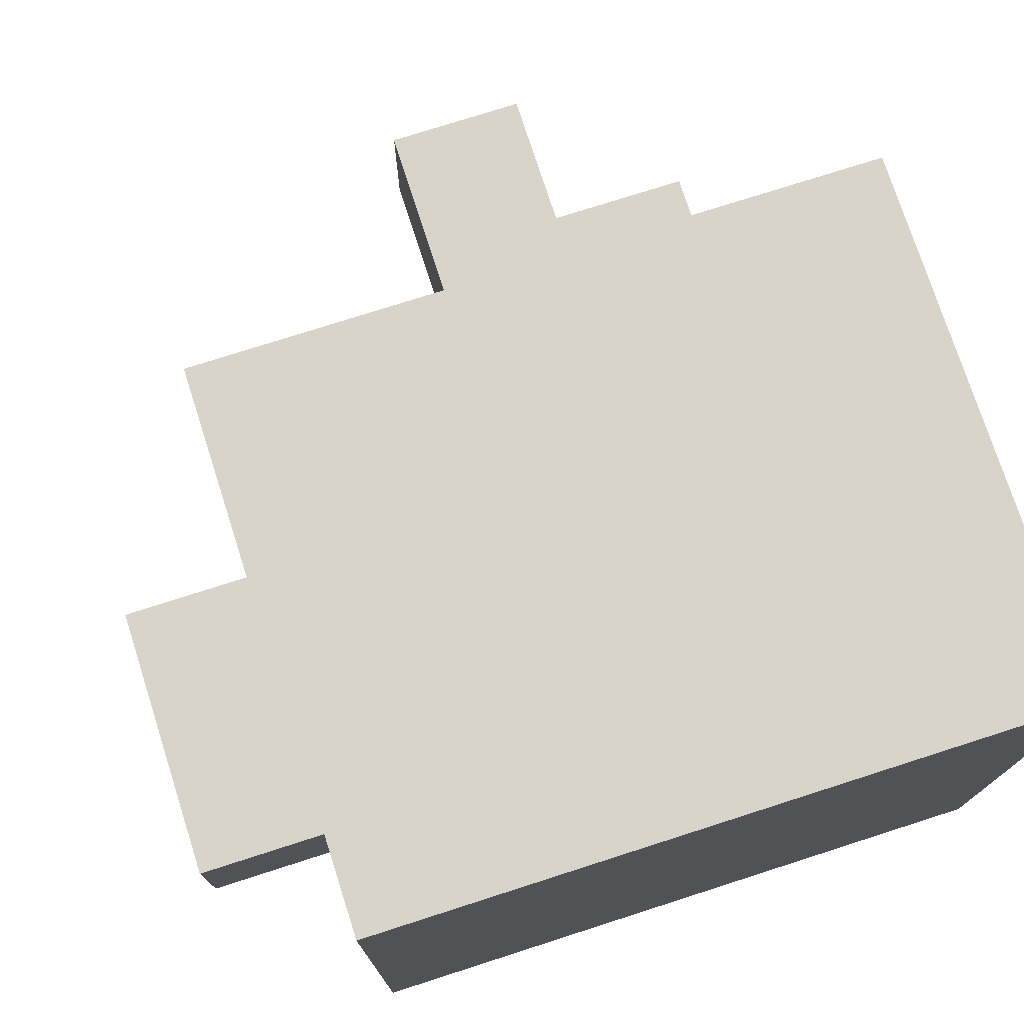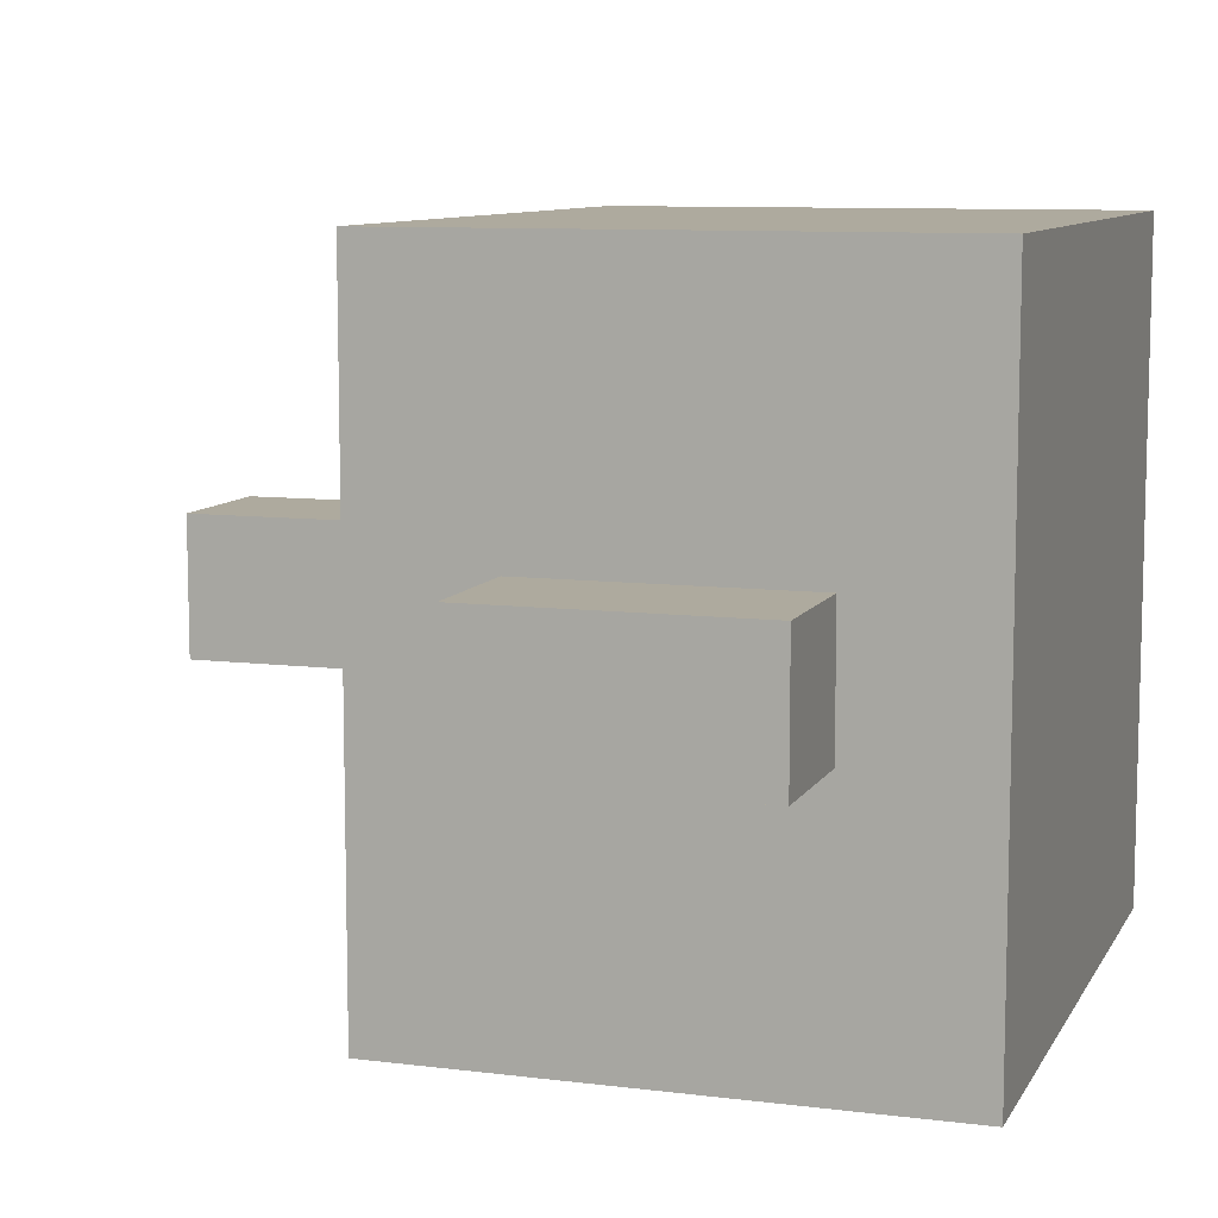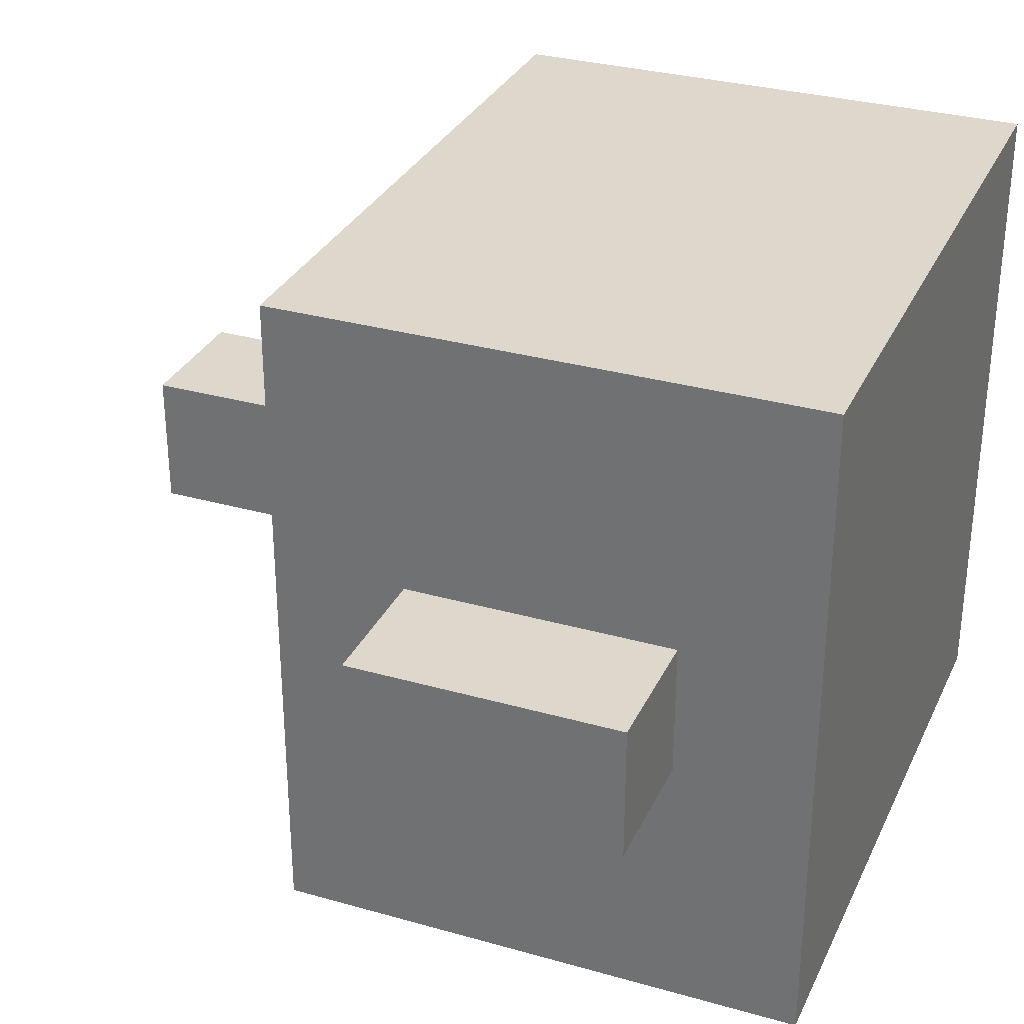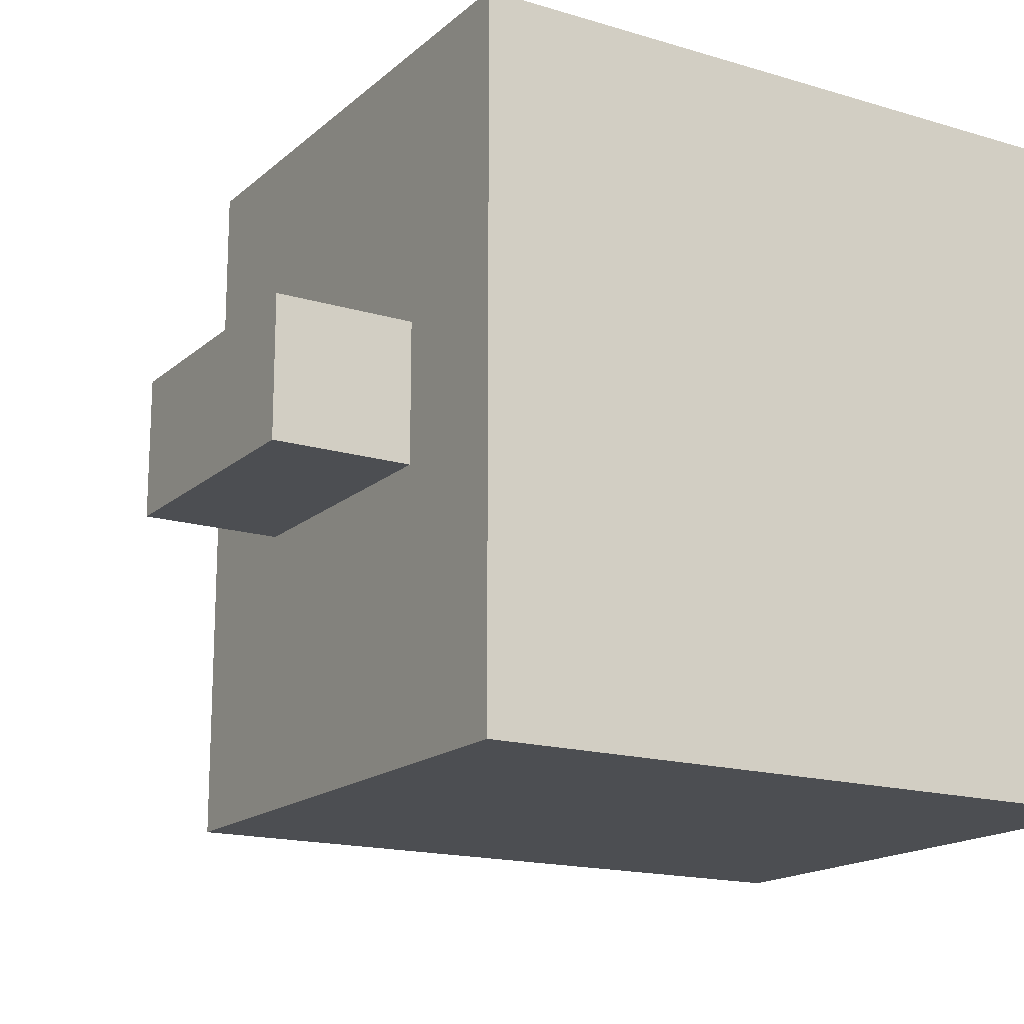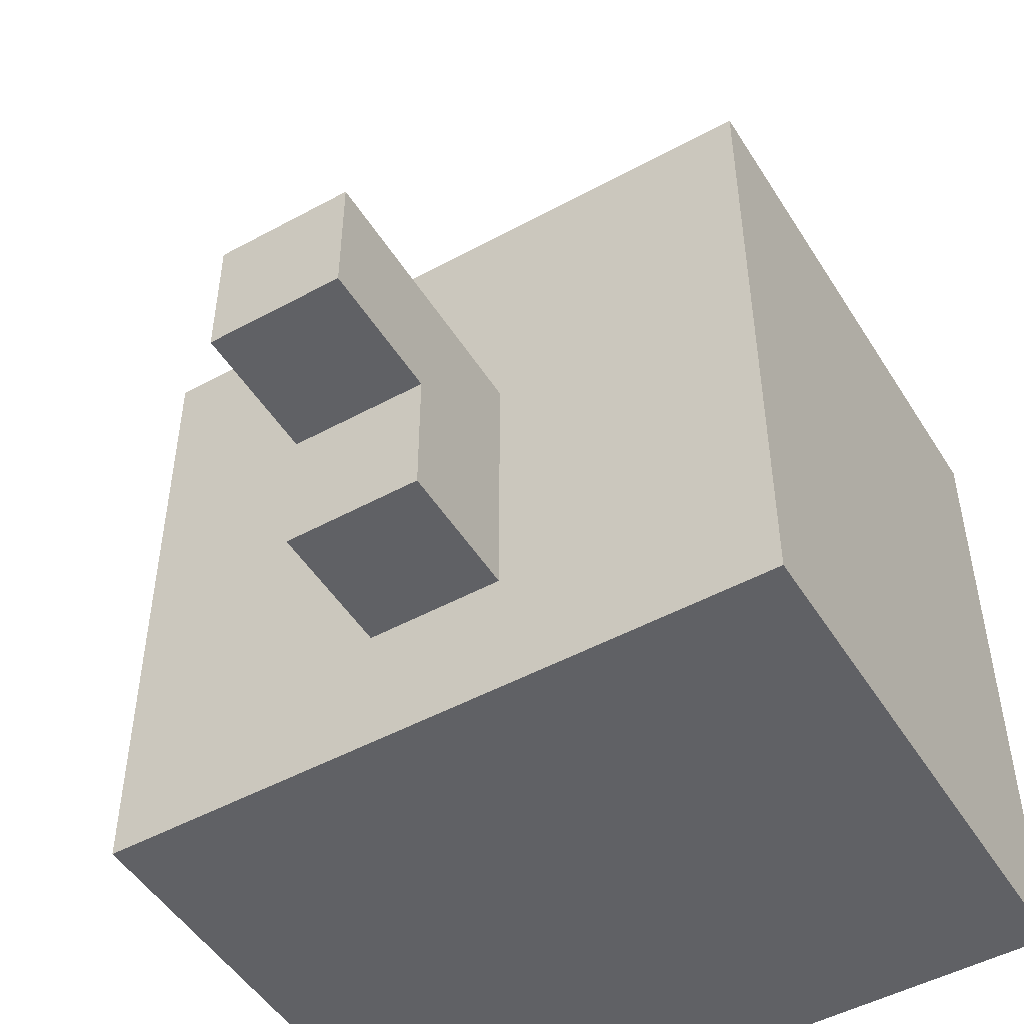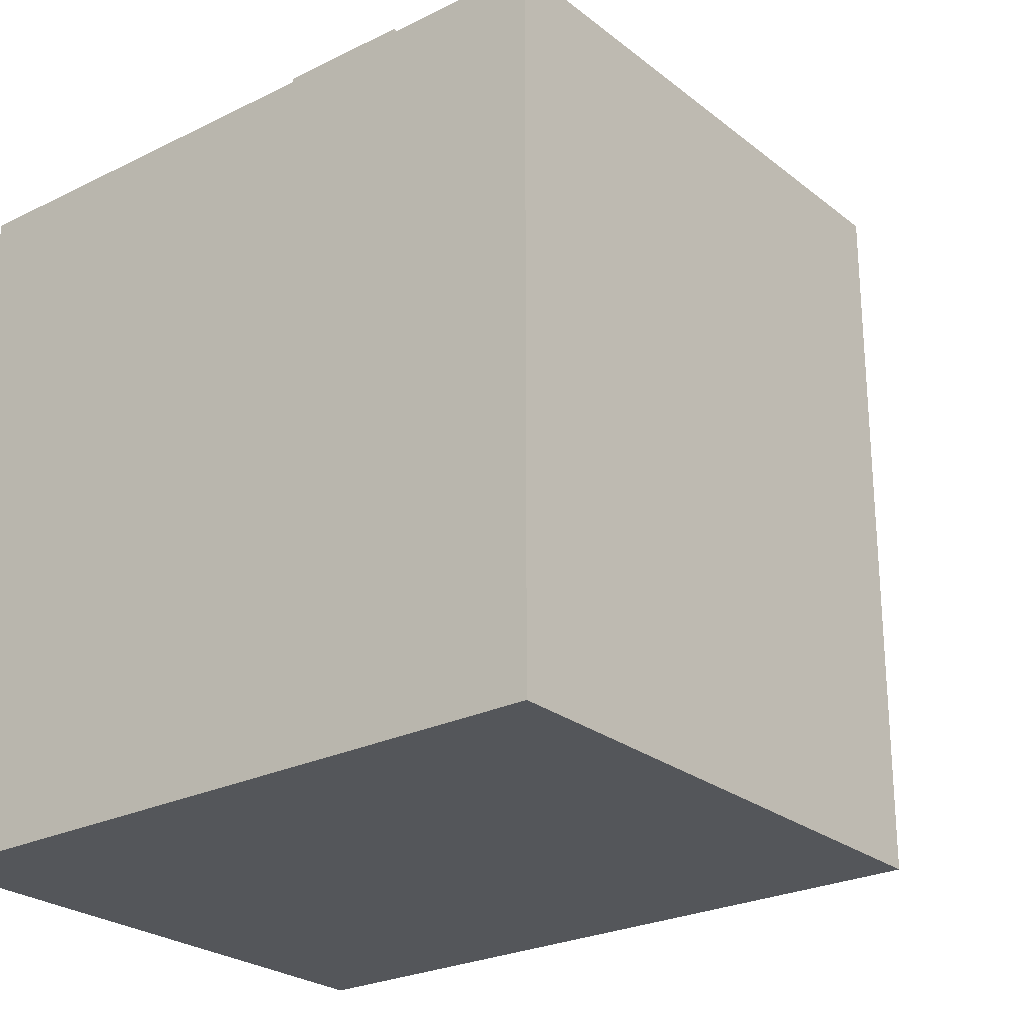
<metadata>
{"format":"obj","ext":"obj","renderer":"f3d","projection":"perspective","resolution":1024,"background":"white","views":[{"elev":75.3,"azim":-107.8,"up":"+Z"},{"elev":9.2,"azim":-161.7,"up":"+Z"},{"elev":31.2,"azim":-158.0,"up":"+Z"},{"elev":-16.7,"azim":-121.3,"up":"+Z"},{"elev":-49.5,"azim":121.0,"up":"+Y"},{"elev":-25.3,"azim":-51.4,"up":"+Y"}]}
</metadata>
<code>
o
v 1.1 1.3 17.6
v 1.1 1.3 17.1
v 1.1 1.8 17.6
v 1.1 1.8 17.1
v 1.2 1.8 17.4
v 1.2 1.8 17.3
v 1.2 1.9 17.4
v 1.2 1.9 17.3
v 1.4 1.8 17.4
v 1.4 1.8 17.3
v 1.4 1.9 17.4
v 1.4 1.9 17.3
v 1.5 1.3 17.6
v 1.5 1.3 17.1
v 1.5 1.4 17.4
v 1.5 1.4 17.3
v 1.5 1.5 17.5
v 1.5 1.5 17.4
v 1.5 1.5 17.3
v 1.5 1.5 17.2
v 1.5 1.6 17.5
v 1.5 1.6 17.4
v 1.5 1.6 17.3
v 1.5 1.6 17.2
v 1.5 1.6 17.1
v 1.5 1.7 17.5
v 1.5 1.7 17.4
v 1.5 1.7 17.3
v 1.5 1.7 17.2
v 1.5 1.8 17.6
v 1.5 1.8 17.3
v 1.5 1.8 17.1
v 1.6 1.4 17.4
v 1.6 1.4 17.3
v 1.6 1.5 17.4
v 1.6 1.5 17.3
v 1.7 1.5 17.4
v 1.7 1.5 17.3
v 1.7 1.6 17.4
v 1.7 1.6 17.3
v 1.1 1.3 17.6
v 1.1 1.8 17.6
v 1.5 1.3 17.6
v 1.5 1.8 17.6
v 1.2 1.8 17.4
v 1.2 1.9 17.4
v 1.4 1.8 17.4
v 1.4 1.9 17.4
v 1.5 1.4 17.4
v 1.5 1.5 17.4
v 1.5 1.6 17.4
v 1.6 1.4 17.4
v 1.6 1.5 17.4
v 1.7 1.5 17.4
v 1.7 1.6 17.4
v 1.2 1.8 17.3
v 1.2 1.9 17.3
v 1.4 1.8 17.3
v 1.4 1.9 17.3
v 1.5 1.4 17.3
v 1.5 1.5 17.3
v 1.5 1.6 17.3
v 1.6 1.4 17.3
v 1.6 1.5 17.3
v 1.7 1.5 17.3
v 1.7 1.6 17.3
v 1.1 1.3 17.1
v 1.1 1.8 17.1
v 1.4 1.6 17.1
v 1.4 1.8 17.1
v 1.5 1.3 17.1
v 1.5 1.6 17.1
v 1.5 1.8 17.1
v 1.1 1.3 17.6
v 1.5 1.3 17.6
v 1.1 1.3 17.1
v 1.5 1.3 17.1
v 1.5 1.4 17.4
v 1.6 1.4 17.4
v 1.5 1.4 17.3
v 1.6 1.4 17.3
v 1.6 1.5 17.4
v 1.7 1.5 17.4
v 1.6 1.5 17.3
v 1.7 1.5 17.3
v 1.5 1.6 17.4
v 1.7 1.6 17.4
v 1.5 1.6 17.3
v 1.7 1.6 17.3
v 1.1 1.8 17.6
v 1.5 1.8 17.6
v 1.2 1.8 17.4
v 1.4 1.8 17.4
v 1.2 1.8 17.3
v 1.4 1.8 17.3
v 1.5 1.8 17.3
v 1.1 1.8 17.1
v 1.4 1.8 17.1
v 1.5 1.8 17.1
v 1.2 1.9 17.4
v 1.4 1.9 17.4
v 1.2 1.9 17.3
v 1.4 1.9 17.3
f 3 2 1
f 4 2 3
f 7 6 5
f 8 6 7
f 9 10 11
f 11 10 12
f 13 14 15
f 15 14 16
f 13 15 17
f 17 15 18
f 16 14 19
f 19 14 20
f 17 18 21
f 13 17 21
f 21 18 22
f 19 20 23
f 20 14 24
f 23 20 24
f 24 14 25
f 21 22 26
f 13 21 26
f 22 23 27
f 26 22 27
f 23 24 28
f 27 23 28
f 24 25 29
f 28 24 29
f 13 26 30
f 27 28 30
f 26 27 30
f 28 29 31
f 30 28 31
f 29 25 32
f 31 29 32
f 33 34 35
f 35 34 36
f 37 38 39
f 39 38 40
f 43 42 41
f 44 42 43
f 47 46 45
f 48 46 47
f 52 50 49
f 53 51 50
f 53 50 52
f 54 51 53
f 55 51 54
f 56 57 58
f 58 57 59
f 60 61 63
f 61 62 64
f 63 61 64
f 64 62 65
f 65 62 66
f 67 68 69
f 69 68 70
f 67 69 71
f 69 70 72
f 71 69 72
f 72 70 73
f 76 75 74
f 77 75 76
f 80 79 78
f 81 79 80
f 84 83 82
f 85 83 84
f 86 87 88
f 88 87 89
f 90 91 92
f 92 91 93
f 90 92 94
f 93 91 95
f 95 91 96
f 90 94 97
f 94 95 97
f 95 96 98
f 97 95 98
f 98 96 99
f 100 101 102
f 102 101 103

</code>
